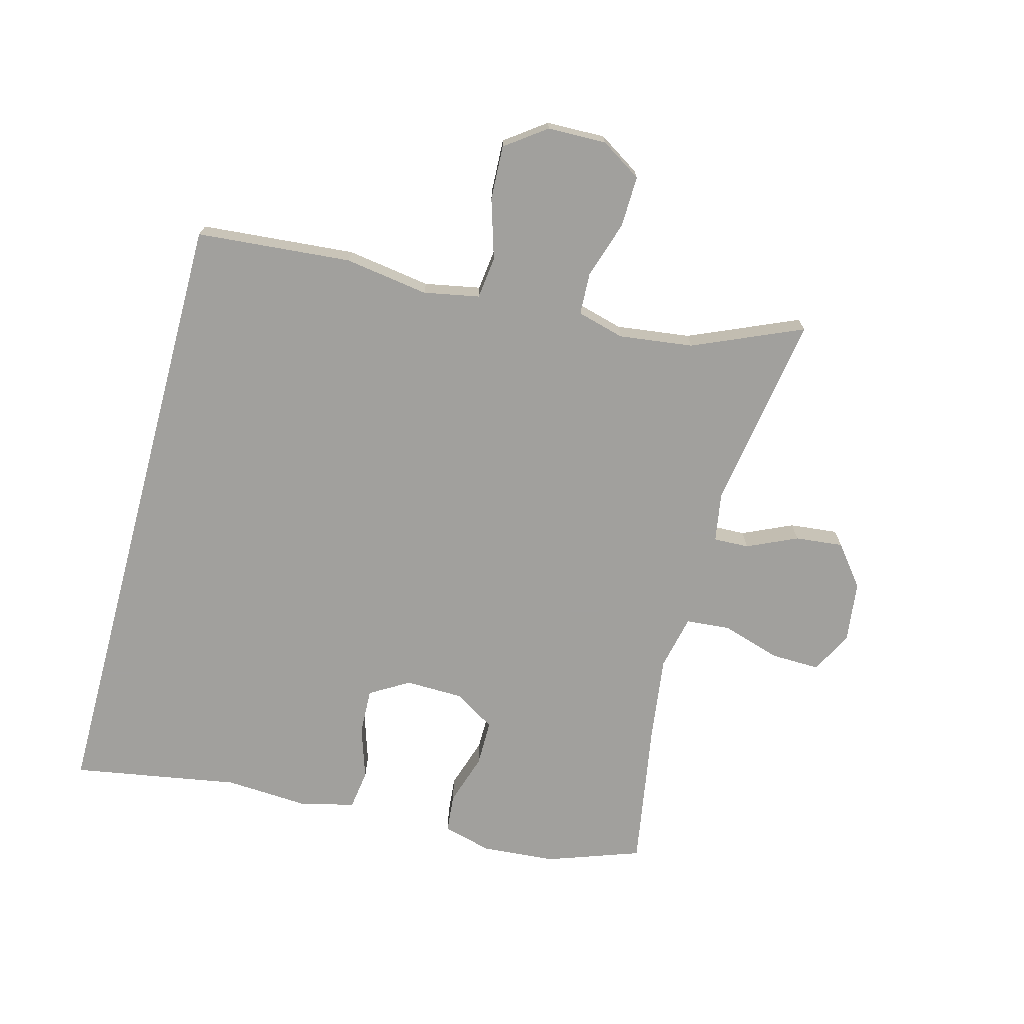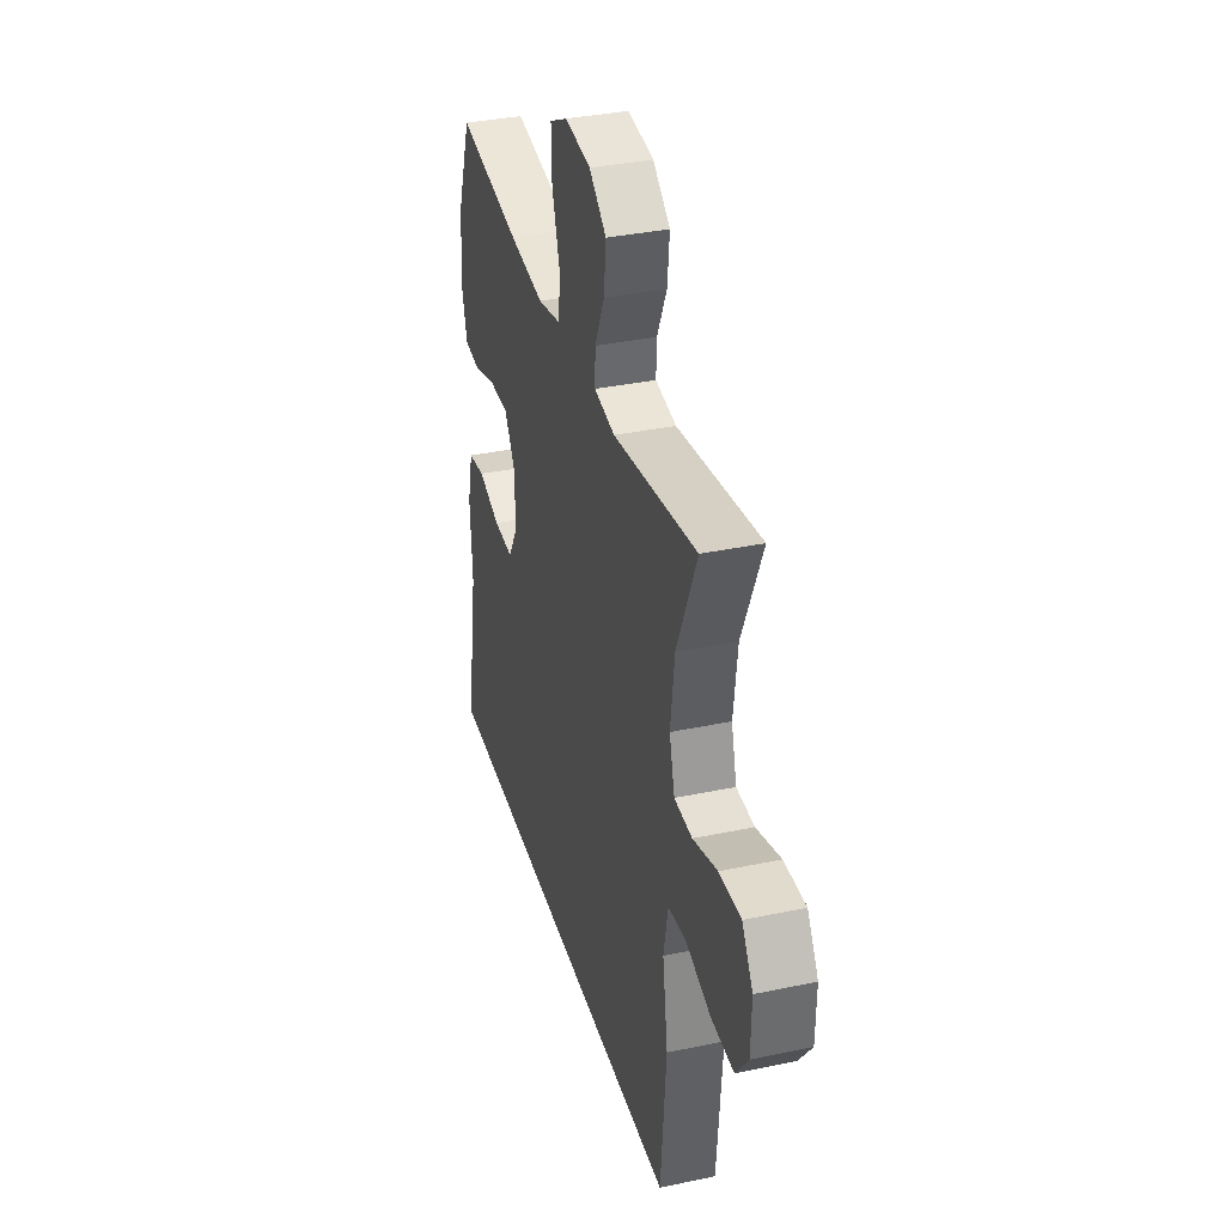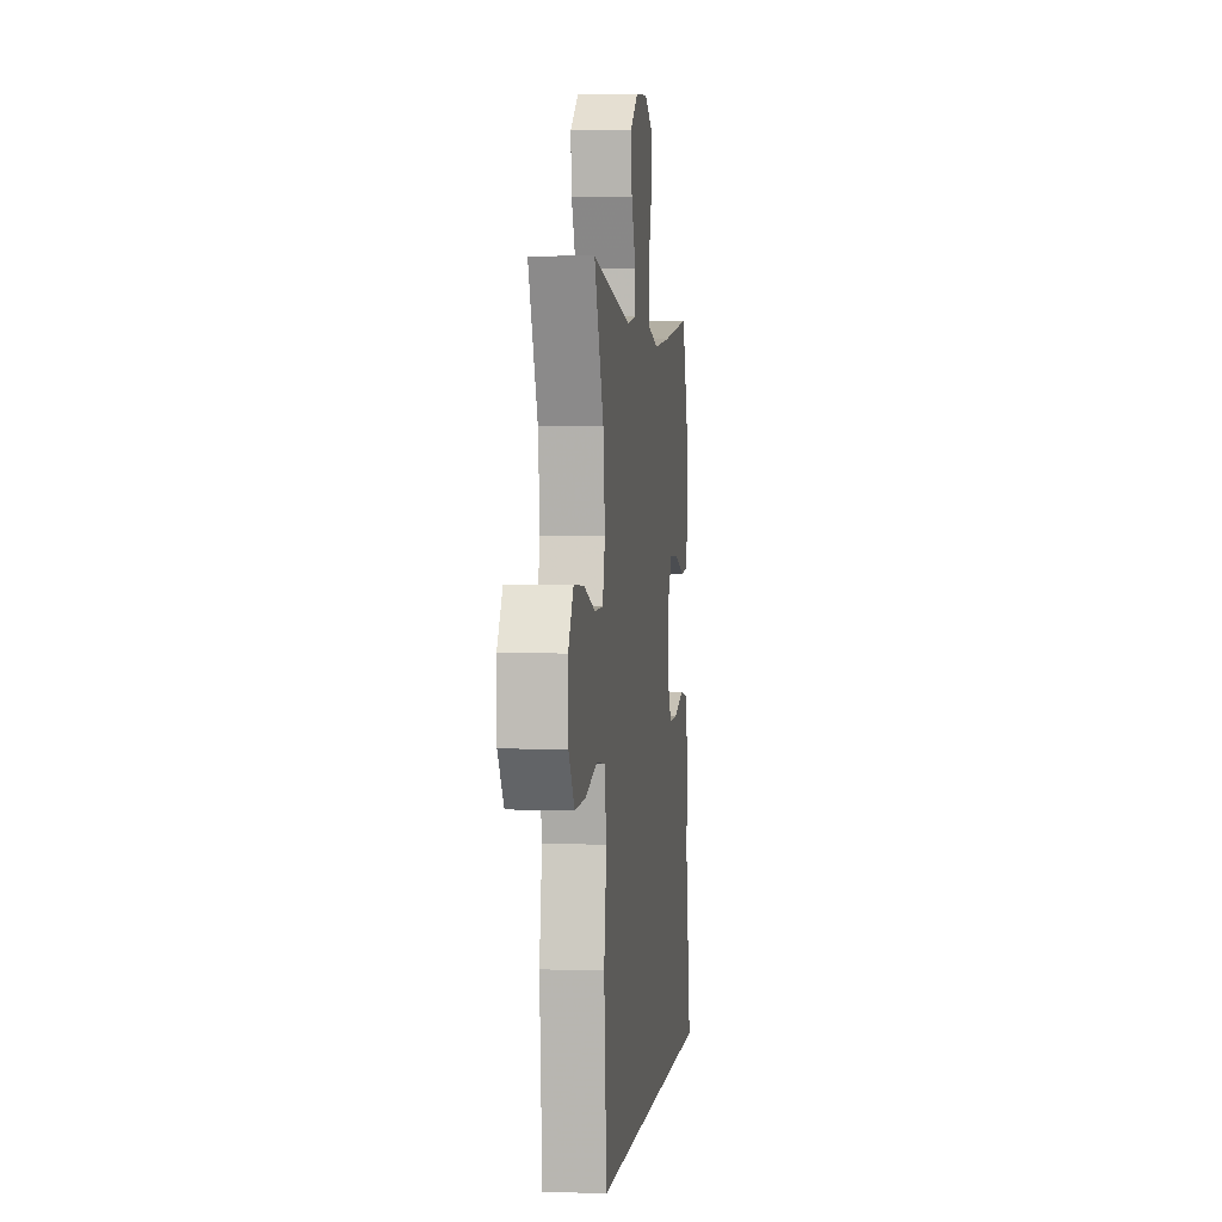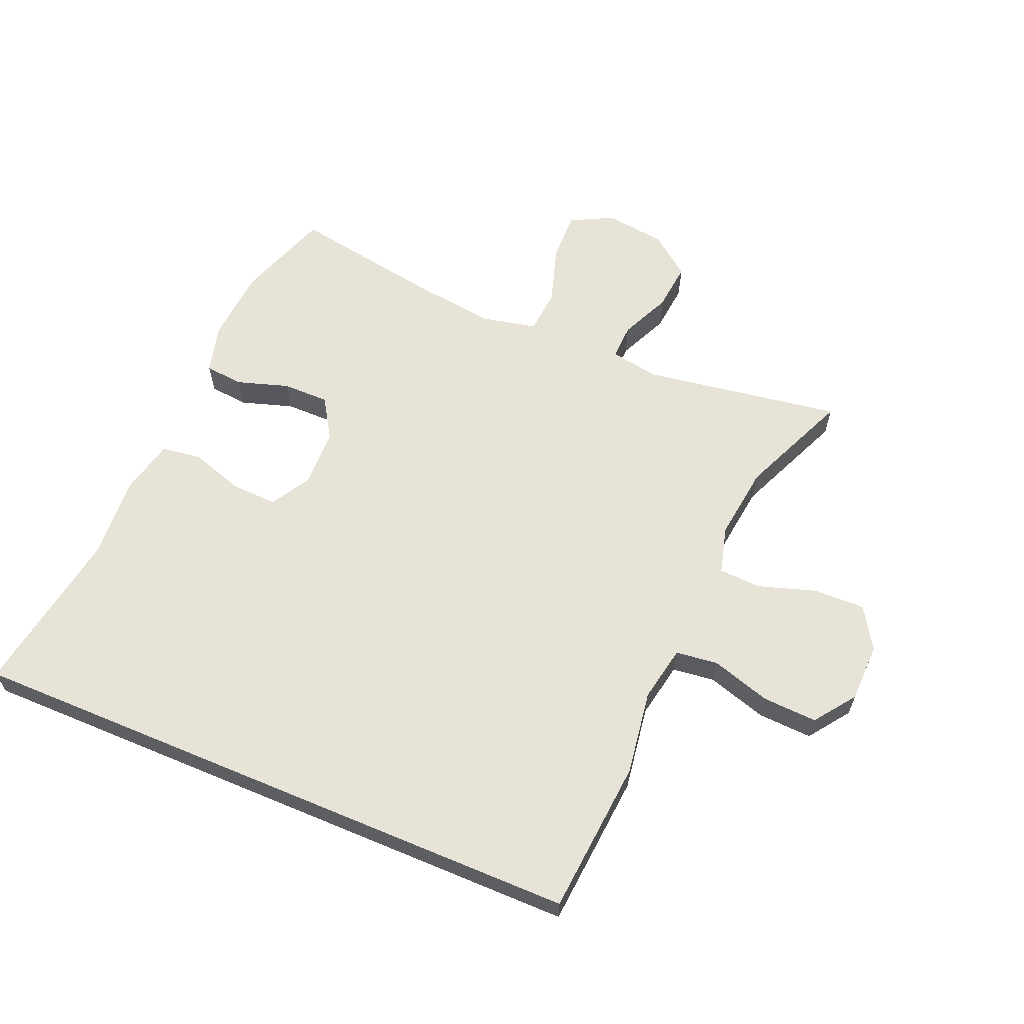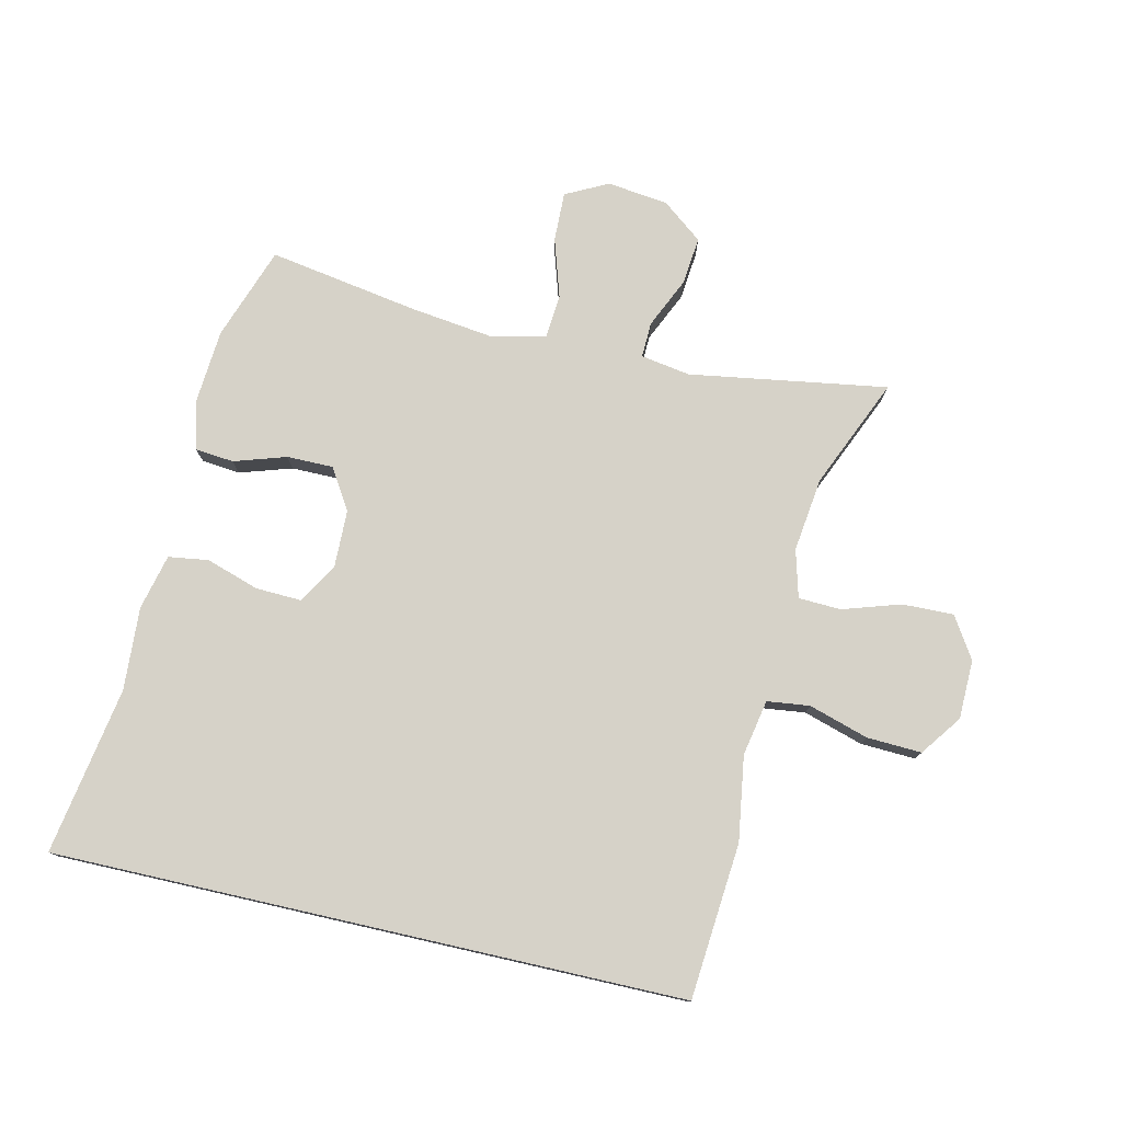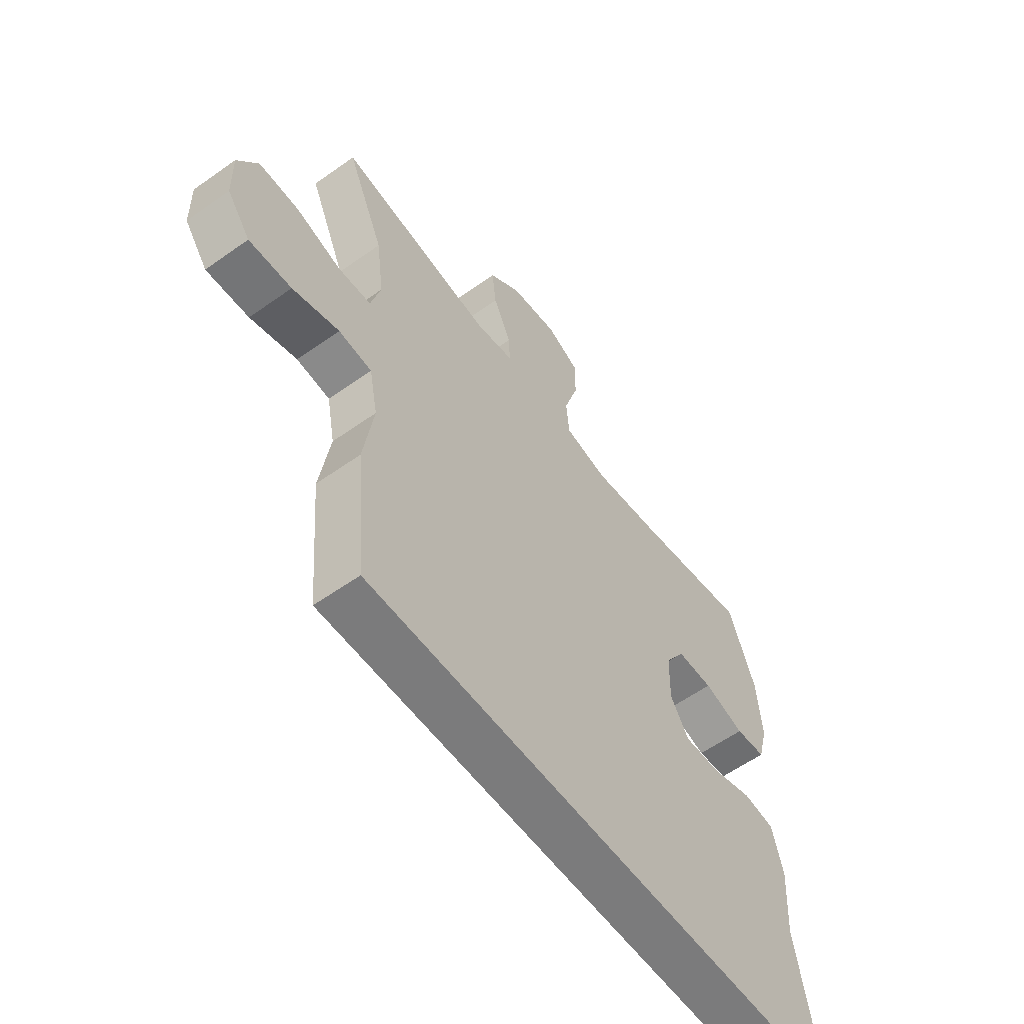
<metadata>
{"format":"obj","ext":"obj","renderer":"f3d","projection":"perspective","resolution":1024,"background":"white","views":[{"elev":-71.7,"azim":-105.0,"up":"+Y"},{"elev":35.4,"azim":-105.6,"up":"+Z"},{"elev":1.8,"azim":-83.3,"up":"+Z"},{"elev":62.3,"azim":-157.2,"up":"+Y"},{"elev":77.5,"azim":-167.2,"up":"+Y"},{"elev":-58.5,"azim":-53.7,"up":"+Z"}]}
</metadata>
<code>
v -0.5 0.07 0.5
v -0.188 0.07 0.451
v -0.11 0.07 0.464
v -0.112 0.07 0.52
v -0.148 0.07 0.599
v -0.156 0.07 0.675
v -0.092 0.07 0.725
v 0.004 0.07 0.737
v 0.071 0.07 0.703
v 0.069 0.07 0.625
v 0.04 0.07 0.532
v 0.046 0.07 0.462
v 0.133 0.07 0.443
v 0.263 0.07 0.46
v 0.5 0.07 0.5
v 0.552 0.07 0.353
v 0.561 0.07 0.236
v 0.541 0.07 0.159
v 0.48 0.07 0.153
v 0.398 0.07 0.179
v 0.325 0.07 0.179
v 0.285 0.07 0.115
v 0.283 0.07 0.023
v 0.32 0.07 -0.039
v 0.393 0.07 -0.036
v 0.476 0.07 -0.009
v 0.539 0.07 -0.018
v 0.56 0.07 -0.105
v 0.552 0.07 -0.236
v 0.597 0.07 -0.5
v -0.396 0.07 -0.5
v -0.417 0.07 -0.255
v -0.397 0.07 -0.122
v -0.414 0.07 -0.034
v -0.481 0.07 -0.026
v -0.575 0.07 -0.055
v -0.661 0.07 -0.059
v -0.708 0.07 0.005
v -0.71 0.07 0.098
v -0.669 0.07 0.163
v -0.588 0.07 0.161
v -0.497 0.07 0.132
v -0.43 0.07 0.135
v -0.41 0.07 0.21
v -0.425 0.07 0.327
v -0.5 0 0.5
v -0.188 0 0.451
v -0.11 0 0.464
v -0.112 0 0.52
v -0.148 0 0.599
v -0.156 0 0.675
v -0.092 0 0.725
v 0.004 0 0.737
v 0.071 0 0.703
v 0.069 0 0.625
v 0.04 0 0.532
v 0.046 0 0.462
v 0.133 0 0.443
v 0.263 0 0.46
v 0.5 0 0.5
v 0.552 0 0.353
v 0.561 0 0.236
v 0.541 0 0.159
v 0.48 0 0.153
v 0.398 0 0.179
v 0.325 0 0.179
v 0.285 0 0.115
v 0.283 0 0.023
v 0.32 0 -0.039
v 0.393 0 -0.036
v 0.476 0 -0.009
v 0.539 0 -0.018
v 0.56 0 -0.105
v 0.552 0 -0.236
v 0.597 0 -0.5
v -0.396 0 -0.5
v -0.417 0 -0.255
v -0.397 0 -0.122
v -0.414 0 -0.034
v -0.481 0 -0.026
v -0.575 0 -0.055
v -0.661 0 -0.059
v -0.708 0 0.005
v -0.71 0 0.098
v -0.669 0 0.163
v -0.588 0 0.161
v -0.497 0 0.132
v -0.43 0 0.135
v -0.41 0 0.21
v -0.425 0 0.327
f 39 40 41 42
f 39 42 43
f 38 39 43
f 35 36 37 38
f 34 35 38 43
f 33 34 43 44
f 29 30 31 32
f 29 32 33
f 25 26 27 28
f 24 25 28 29
f 17 18 19 20
f 17 20 21
f 14 15 16 17
f 13 14 17 21
f 12 13 21 22
f 8 9 10 11
f 8 11 12
f 7 8 12
f 4 5 6 7
f 3 4 7 12
f 2 3 12 22
f 45 1 2 22
f 24 29 33 44
f 23 24 44 45
f 22 23 45
f 87 86 85 84
f 88 87 84
f 88 84 83
f 83 82 81 80
f 88 83 80 79
f 89 88 79 78
f 77 76 75 74
f 78 77 74
f 73 72 71 70
f 74 73 70 69
f 65 64 63 62
f 66 65 62
f 62 61 60 59
f 66 62 59 58
f 67 66 58 57
f 56 55 54 53
f 57 56 53
f 57 53 52
f 52 51 50 49
f 57 52 49 48
f 67 57 48 47
f 67 47 46 90
f 89 78 74 69
f 90 89 69 68
f 90 68 67
f 1 46 47 2
f 2 47 48 3
f 3 48 49 4
f 4 49 50 5
f 5 50 51 6
f 6 51 52 7
f 7 52 53 8
f 8 53 54 9
f 9 54 55 10
f 10 55 56 11
f 11 56 57 12
f 12 57 58 13
f 13 58 59 14
f 14 59 60 15
f 15 60 61 16
f 16 61 62 17
f 17 62 63 18
f 18 63 64 19
f 19 64 65 20
f 20 65 66 21
f 21 66 67 22
f 22 67 68 23
f 23 68 69 24
f 24 69 70 25
f 25 70 71 26
f 26 71 72 27
f 27 72 73 28
f 28 73 74 29
f 29 74 75 30
f 30 75 76 31
f 31 76 77 32
f 32 77 78 33
f 33 78 79 34
f 34 79 80 35
f 35 80 81 36
f 36 81 82 37
f 37 82 83 38
f 38 83 84 39
f 39 84 85 40
f 40 85 86 41
f 41 86 87 42
f 42 87 88 43
f 43 88 89 44
f 44 89 90 45
f 45 90 46 1

</code>
